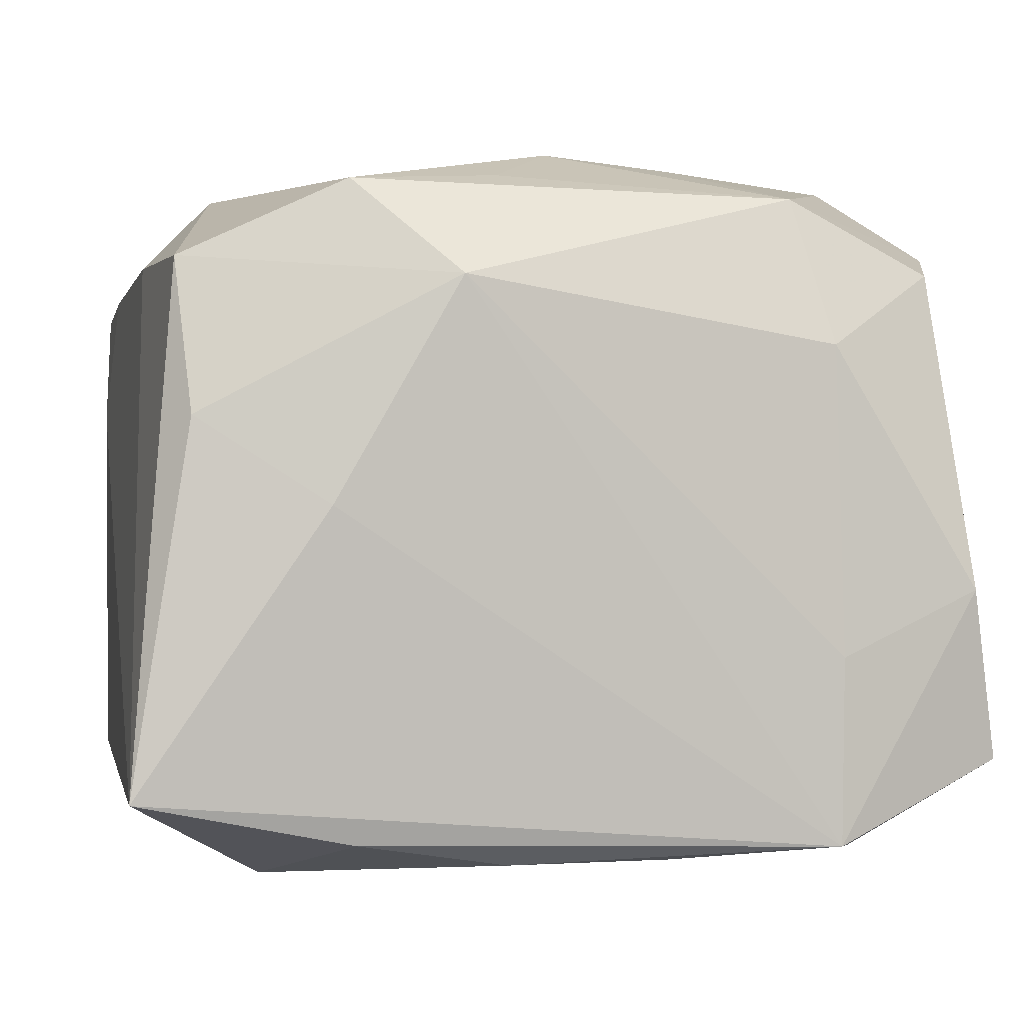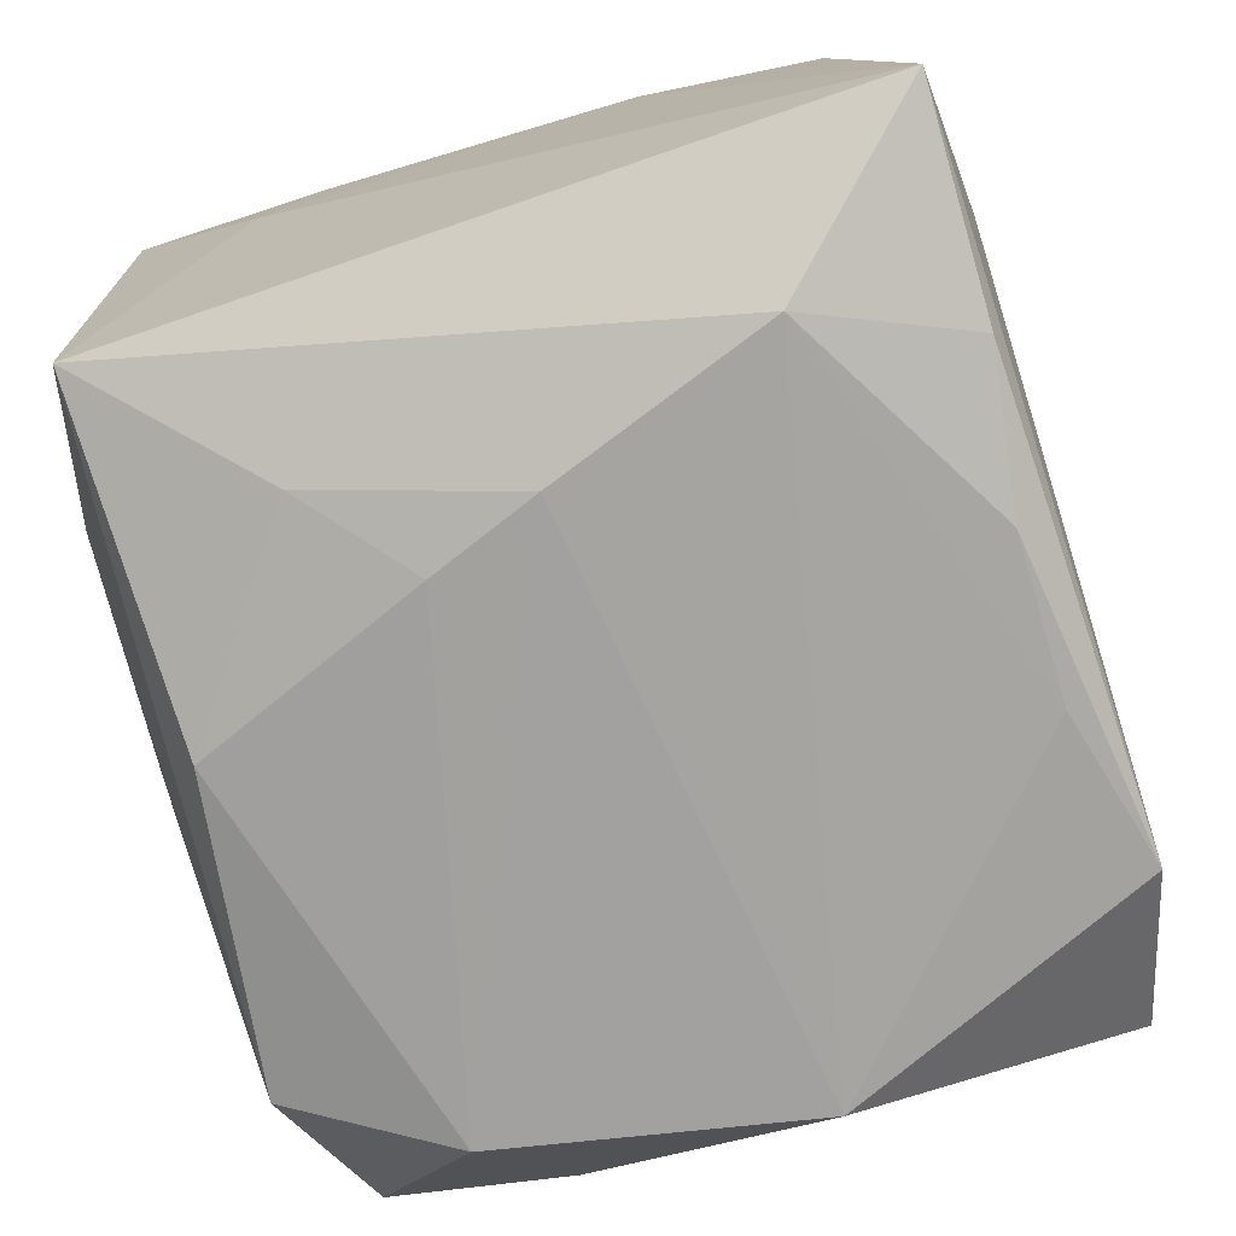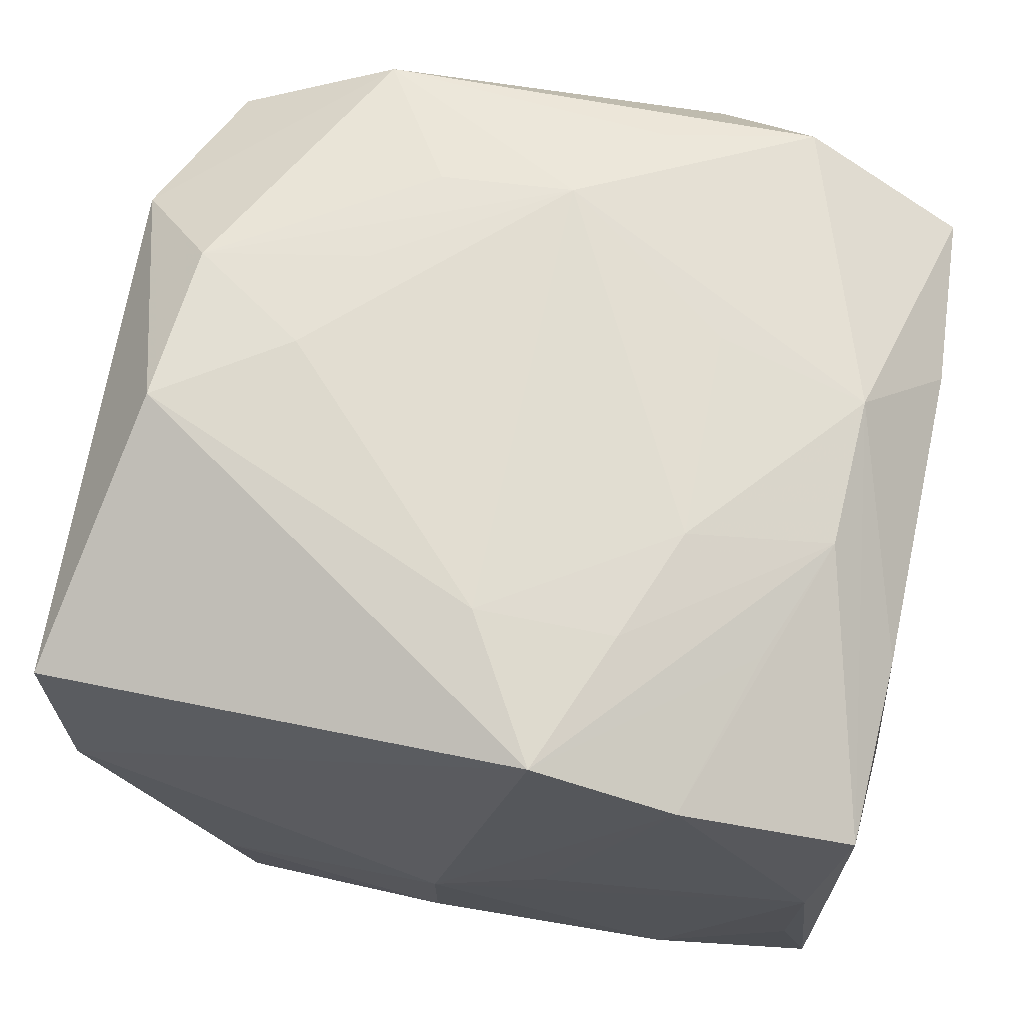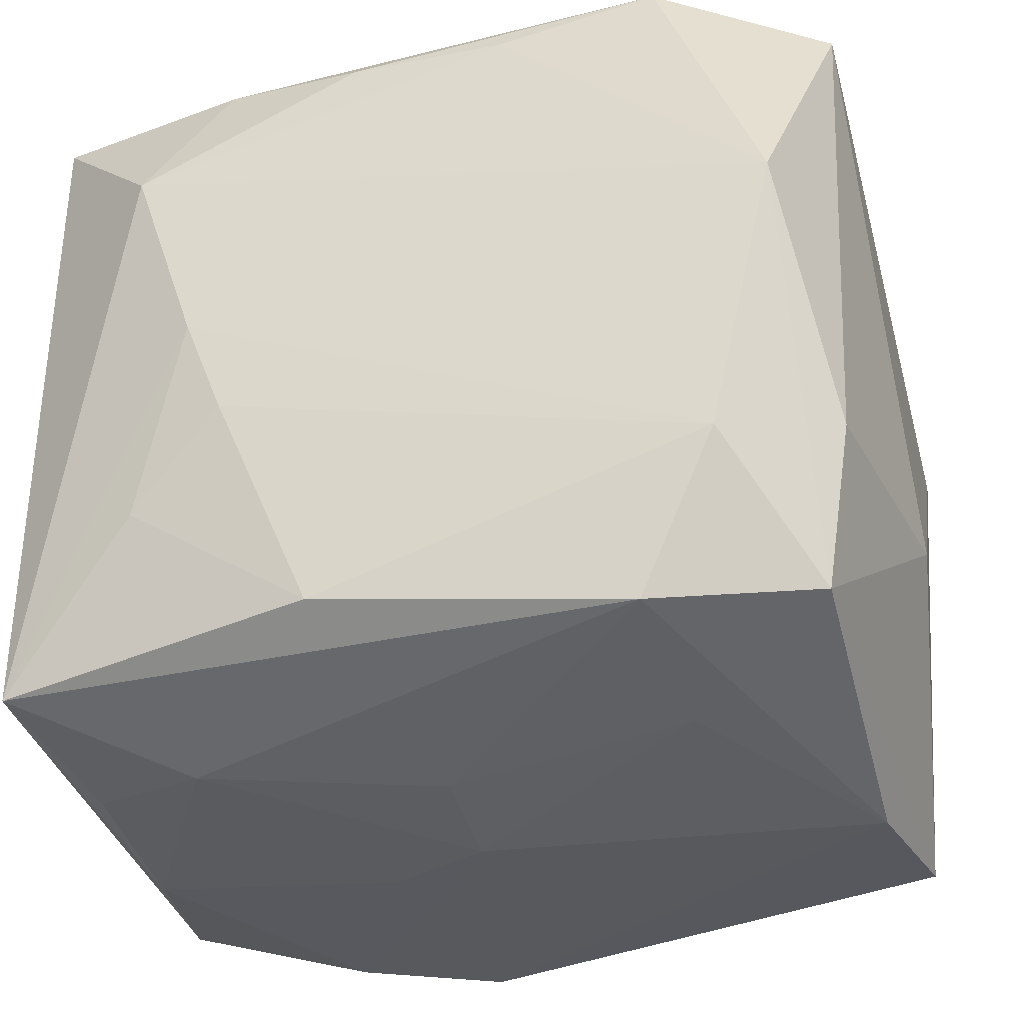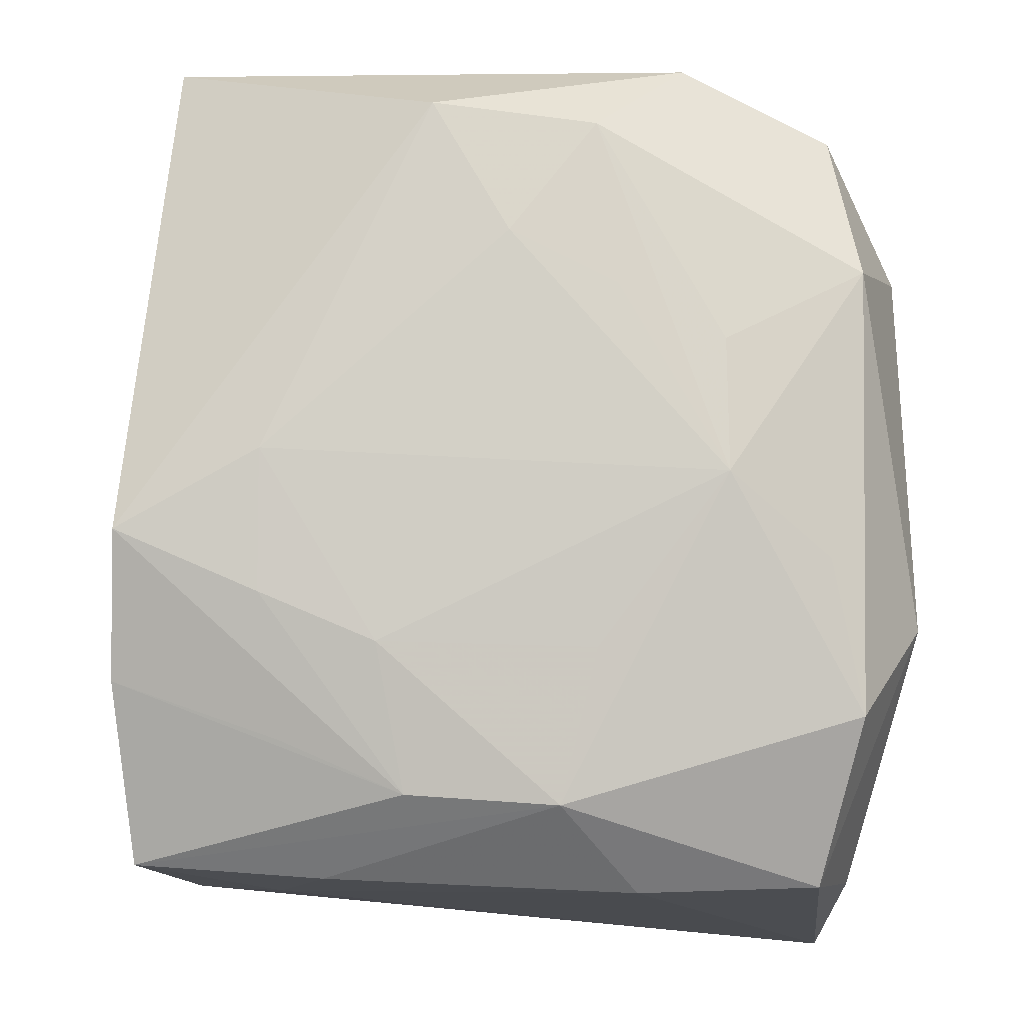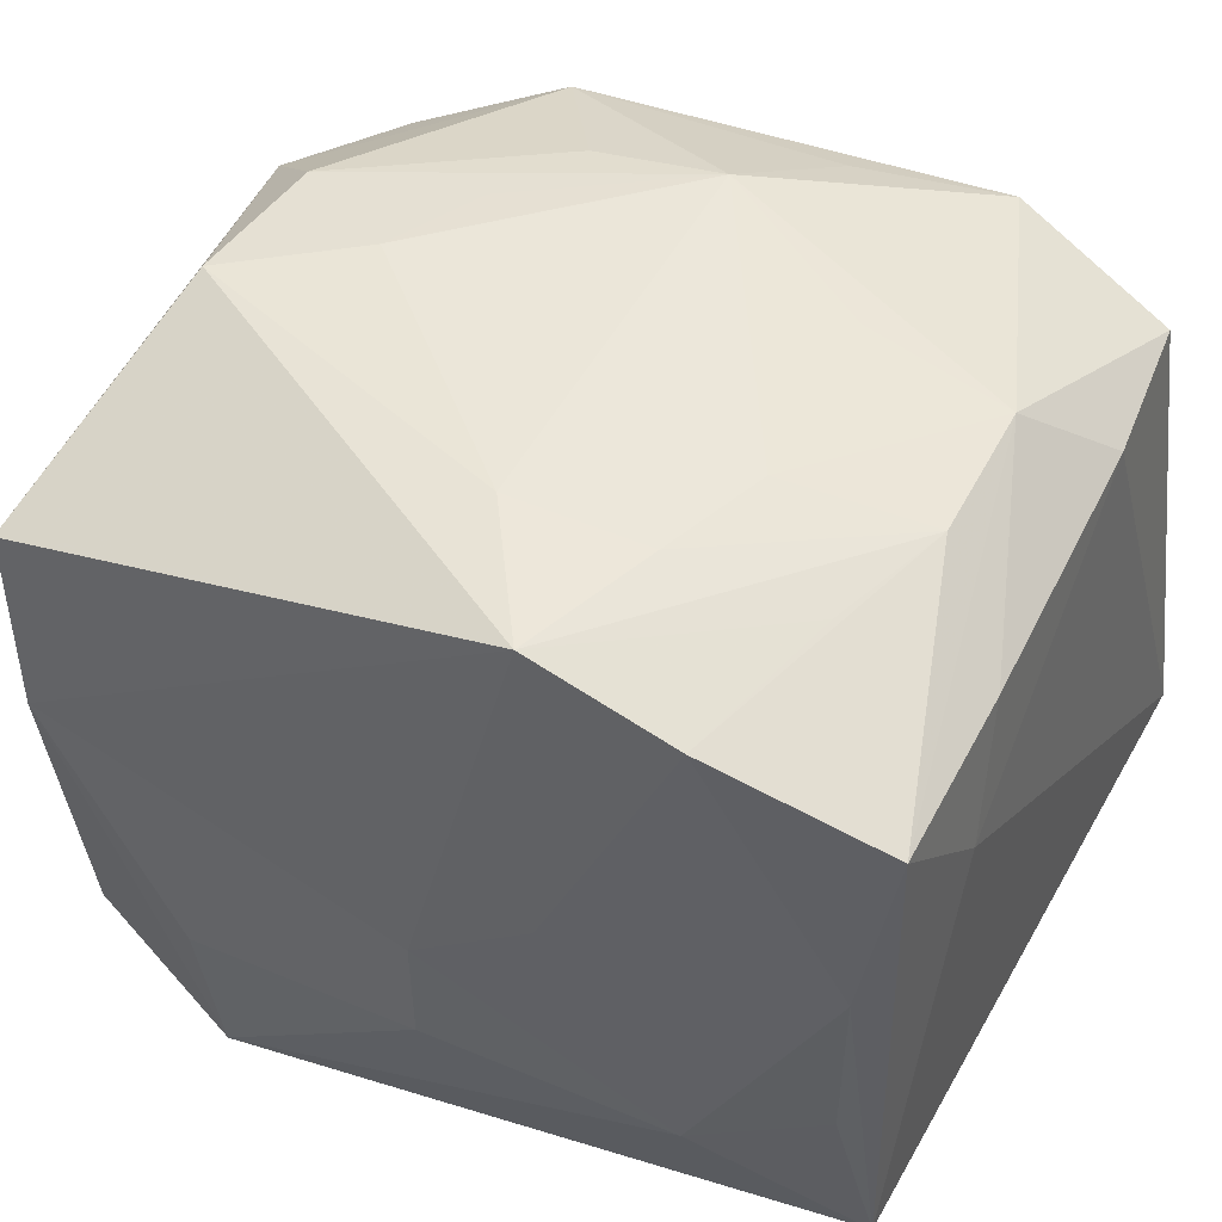
<metadata>
{"format":"obj","ext":"obj","renderer":"f3d","projection":"perspective","resolution":1024,"background":"white","views":[{"elev":-0.5,"azim":168.7,"up":"+Z"},{"elev":-72.2,"azim":108.5,"up":"+Z"},{"elev":68.3,"azim":14.5,"up":"+Z"},{"elev":-36.9,"azim":-163.8,"up":"+Y"},{"elev":79.5,"azim":94.8,"up":"+Z"},{"elev":45.2,"azim":27.3,"up":"+Z"}]}
</metadata>
<code>
v -0.03436 0.0277 -0.01928
v -0.02755 -0.008782 0.02961
v -0.03129 -0.03028 0.02049
v -0.02014 0.03059 0.01368
v 0.03146 -0.02892 -0.007626
v 0.02006 -0.02991 0.02456
v -0.0182 -0.03257 -0.01234
v 0.01569 -0.009351 0.02877
v 0.02706 -0.006243 0.02619
v -0.0204 0.03119 -0.02557
v 0.03116 0.02681 0.01999
v 0.03375 -0.01227 0.01976
v 0.007289 -0.02664 -0.02717
v 0.0003305 0.01681 0.02996
v 0.009951 0.03372 0.01836
v -0.01395 0.007072 0.0298
v 0.01064 -0.03263 0.004965
v -0.02057 0.03136 -0.01084
v 0.008666 -0.03046 0.02871
v -0.01753 -0.03072 -0.02606
v -0.03543 -0.01198 0.0005646
v -0.01039 0.01584 0.02904
v 0.01263 -0.01876 0.02885
v -0.0324 -0.01368 -0.02
v 0.02109 -0.03125 -0.01283
v 0.006027 0.02539 0.02697
v -0.02934 -0.03229 0.007071
v 0.01772 0.03077 -0.02467
v 0.01468 0.007739 0.02836
v 0.03183 -0.02944 0.006149
v -0.03006 0.0237 0.01995
v -0.03205 0.02977 -0.005632
v 0.01803 0.02887 0.02598
v 0.0148 -0.007829 -0.02855
v -0.03437 0.01112 0.02263
v 0.00153 -0.03358 -0.009964
v 0.03414 -0.02694 -0.02111
v 0.03009 0.0305 0.007744
v -0.0294 0.00611 -0.02876
v 0.001663 -0.03405 -0.0004847
v 0.02361 -0.0164 0.02567
v 0.001556 -0.01967 0.02981
v 0.0269 0.005837 0.02674
v 0.02264 -0.01491 -0.02596
v -0.02713 0.004353 0.02906
v 0.01803 0.0008908 -0.02876
v 0.02398 0.01876 -0.02805
v -0.007199 0.02817 -0.02663
v -0.01742 -0.001808 0.03031
v -0.01759 0.02668 0.02552
v -0.03004 -0.02766 -0.01922
v 0.005662 0.02854 -0.02672
v -0.024 -0.01845 -0.02876
v 0.03282 0.01253 0.02034
v 0.01982 0.03321 0.0009731
v 0.03469 -0.01639 0.009611
v 0.03469 0.03157 -0.02119
v 0.03391 -0.02734 0.01917
f 56 37 57
f 56 58 37
f 42 14 49
f 15 38 55
f 55 38 57
f 42 19 23
f 11 38 15
f 57 38 11
f 2 19 42
f 42 49 2
f 51 21 24
f 39 51 24
f 37 20 13
f 52 28 47
f 47 46 39
f 47 28 57
f 39 48 47
f 48 52 47
f 57 37 47
f 37 46 47
f 3 21 51
f 35 21 3
f 19 2 3
f 3 2 35
f 37 58 30
f 58 6 30
f 30 6 17
f 25 20 37
f 35 2 45
f 45 2 49
f 10 48 39
f 10 52 48
f 10 28 52
f 57 28 10
f 15 55 10
f 10 55 57
f 44 46 37
f 37 13 44
f 39 46 53
f 53 13 20
f 53 51 39
f 53 20 51
f 40 6 19
f 17 6 40
f 40 30 17
f 40 25 30
f 37 30 5
f 5 25 37
f 30 25 5
f 11 43 54
f 54 56 57
f 57 11 54
f 9 6 58
f 58 43 9
f 9 23 19
f 8 14 42
f 42 23 8
f 23 9 8
f 8 9 43
f 33 43 11
f 33 11 15
f 14 43 33
f 33 26 14
f 22 45 14
f 16 49 14
f 14 45 16
f 16 45 49
f 1 10 39
f 32 10 1
f 39 24 1
f 1 24 21
f 1 21 35
f 35 32 1
f 15 10 18
f 18 10 32
f 18 4 15
f 32 4 18
f 15 4 50
f 50 33 15
f 26 33 50
f 35 45 50
f 14 26 50
f 45 22 50
f 50 22 14
f 46 44 34
f 34 44 13
f 34 53 46
f 13 53 34
f 19 3 27
f 27 40 19
f 7 40 27
f 27 3 51
f 51 20 27
f 20 7 27
f 20 25 36
f 25 40 36
f 36 7 20
f 36 40 7
f 58 56 12
f 56 54 12
f 12 43 58
f 12 54 43
f 19 6 41
f 41 9 19
f 6 9 41
f 29 43 14
f 14 8 29
f 29 8 43
f 31 4 32
f 31 50 4
f 31 32 35
f 35 50 31

</code>
